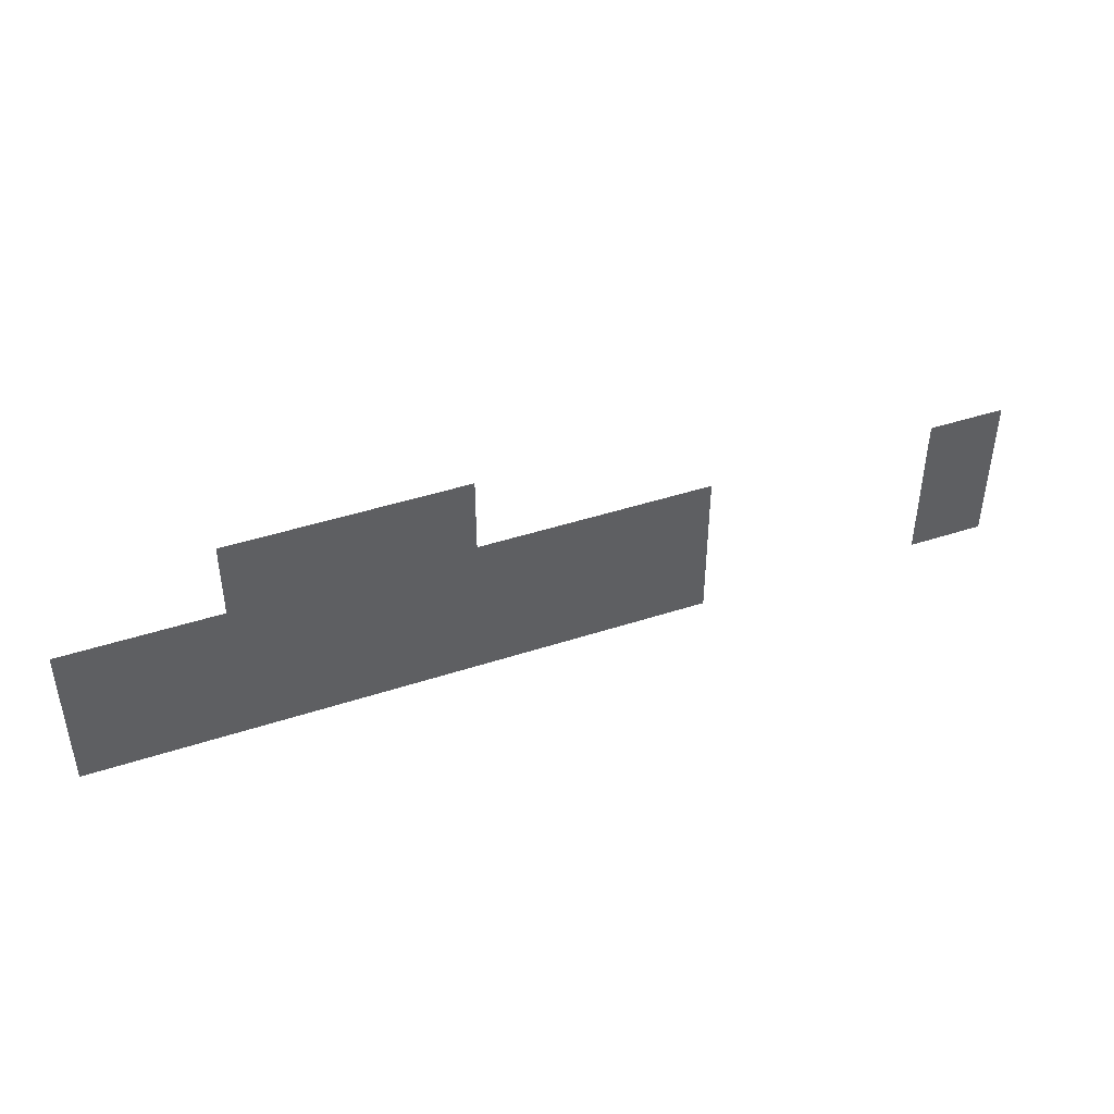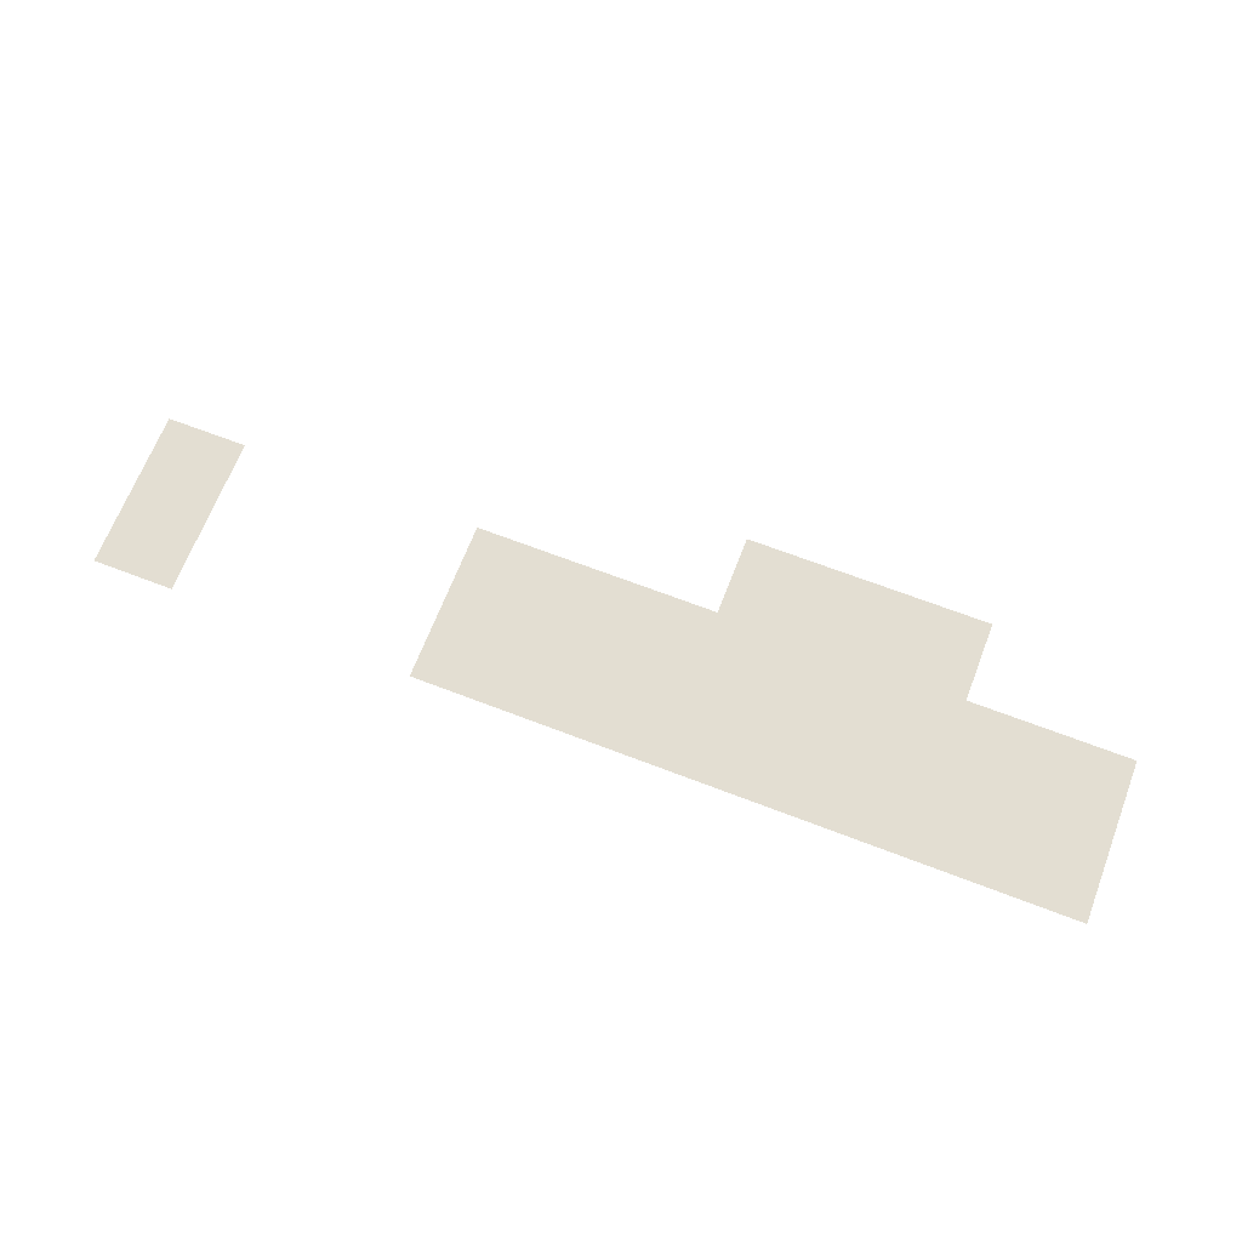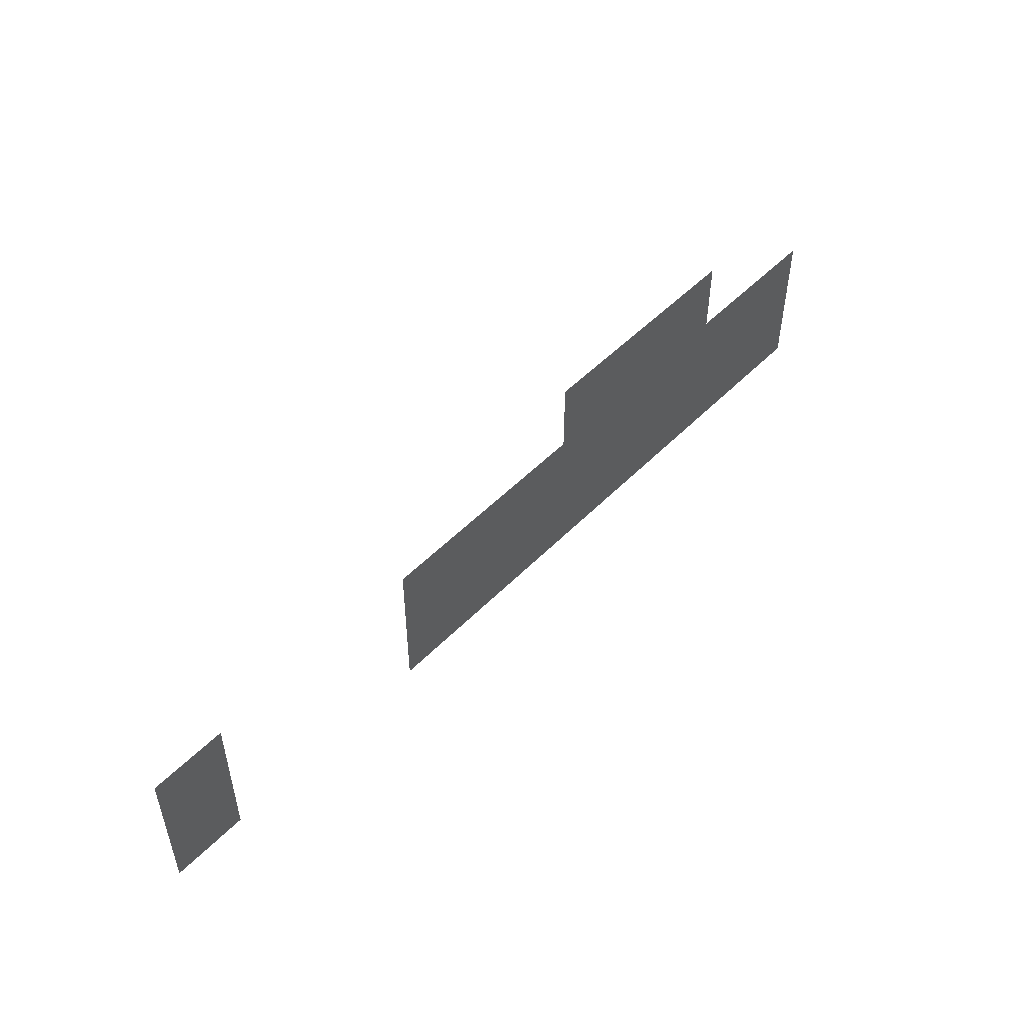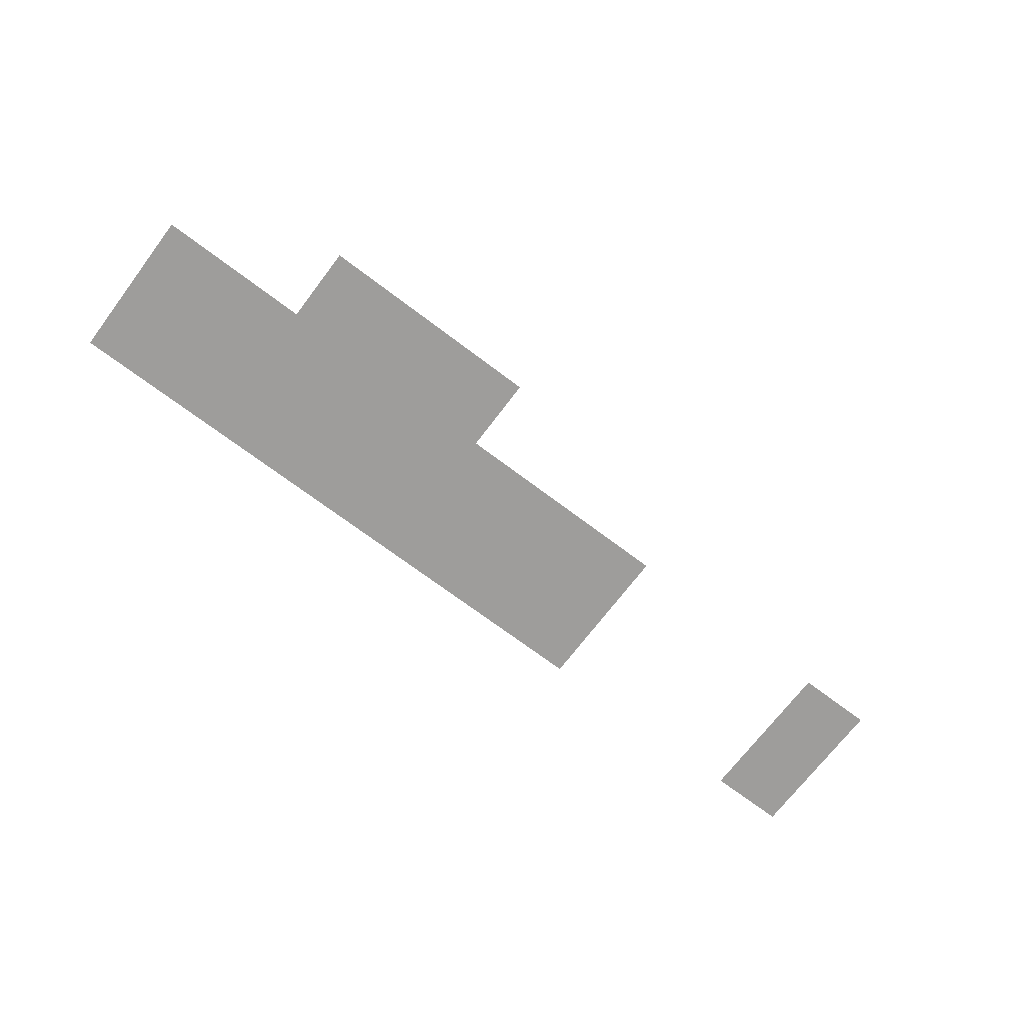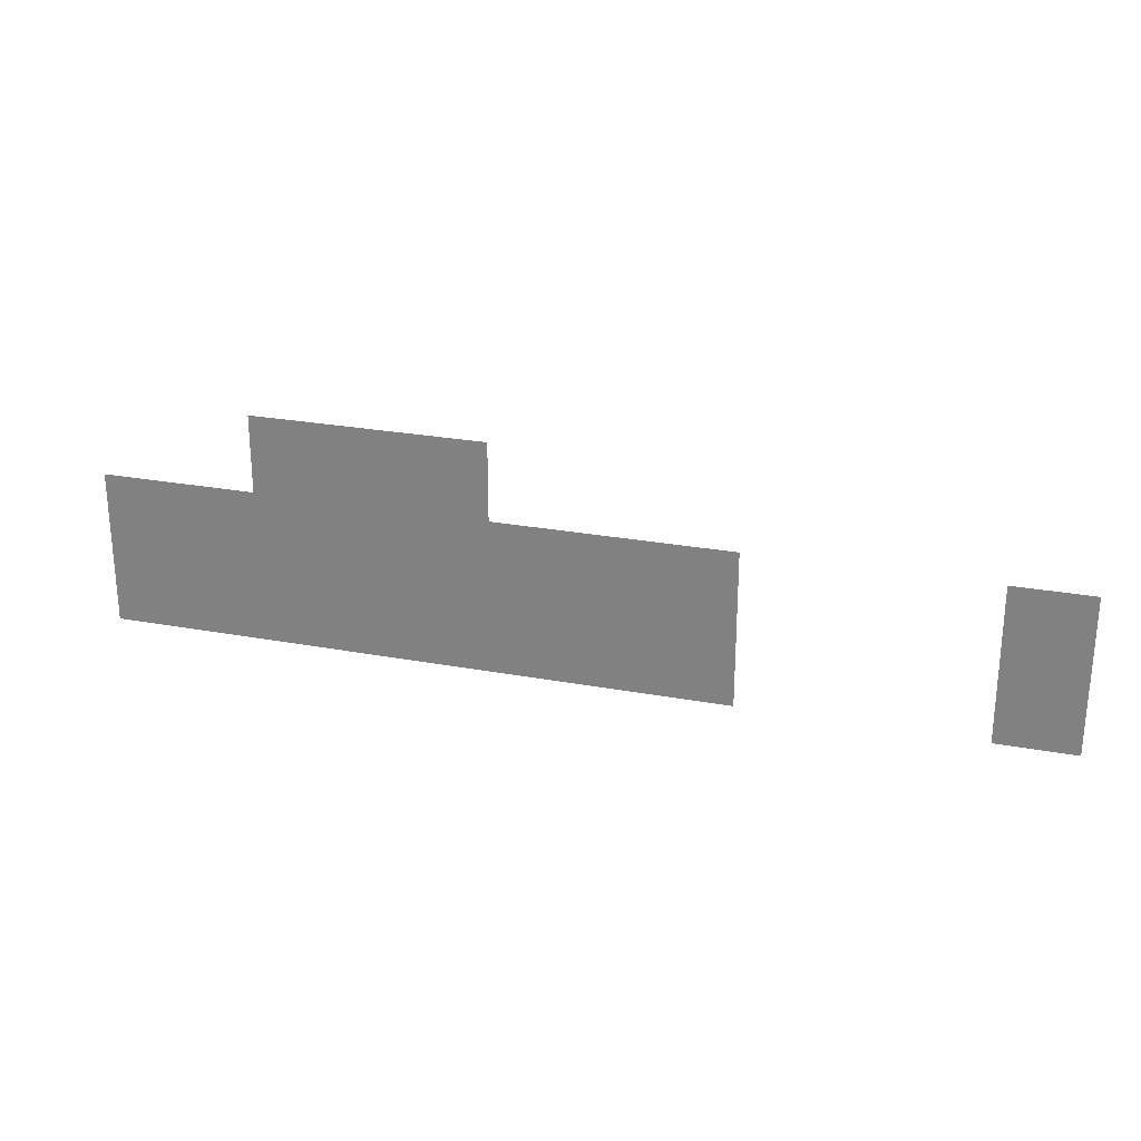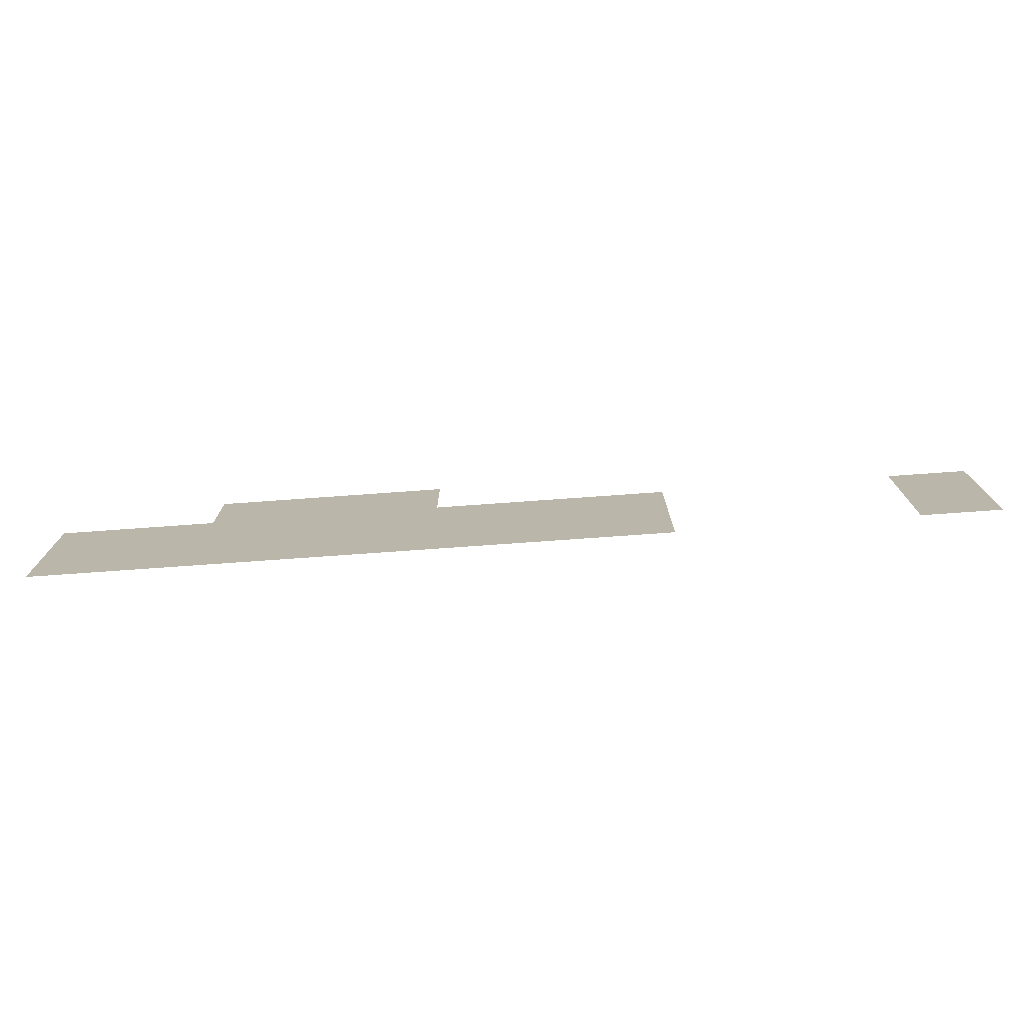
<metadata>
{"format":"obj","ext":"obj","renderer":"f3d","projection":"perspective","resolution":1024,"background":"white","views":[{"elev":43.7,"azim":158.9,"up":"+Y"},{"elev":67.5,"azim":21.1,"up":"+Z"},{"elev":50.8,"azim":-47.7,"up":"+Y"},{"elev":-70.5,"azim":142.9,"up":"+Z"},{"elev":25.7,"azim":-163.5,"up":"+Y"},{"elev":-75.1,"azim":-175.9,"up":"+Y"}]}
</metadata>
<code>
v -6 -9 0
v -7 -9 0
v -7 -8 0
v -6 -8 0
v -7 -9 0
v -8 -9 0
v -8 -8 0
v -7 -8 0
v -8 -9 0
v -9 -9 0
v -9 -8 0
v -8 -8 0
v -4 -10 0
v -5 -10 0
v -5 -9 0
v -4 -9 0
v -5 -10 0
v -6 -10 0
v -6 -9 0
v -5 -9 0
v -6 -10 0
v -7 -10 0
v -7 -9 0
v -6 -9 0
v -7 -10 0
v -8 -10 0
v -8 -9 0
v -7 -9 0
v -8 -10 0
v -9 -10 0
v -9 -9 0
v -8 -9 0
v -9 -10 0
v -10 -10 0
v -10 -9 0
v -9 -9 0
v -10 -10 0
v -11 -10 0
v -11 -9 0
v -10 -9 0
v -11 -10 0
v -12 -10 0
v -12 -9 0
v -11 -9 0
v -15 -10 0
v -16 -10 0
v -16 -9 0
v -15 -9 0
v -4 -11 0
v -5 -11 0
v -5 -10 0
v -4 -10 0
v -5 -11 0
v -6 -11 0
v -6 -10 0
v -5 -10 0
v -6 -11 0
v -7 -11 0
v -7 -10 0
v -6 -10 0
v -7 -11 0
v -8 -11 0
v -8 -10 0
v -7 -10 0
v -8 -11 0
v -9 -11 0
v -9 -10 0
v -8 -10 0
v -9 -11 0
v -10 -11 0
v -10 -10 0
v -9 -10 0
v -10 -11 0
v -11 -11 0
v -11 -10 0
v -10 -10 0
v -11 -11 0
v -12 -11 0
v -12 -10 0
v -11 -10 0
v -15 -11 0
v -16 -11 0
v -16 -10 0
v -15 -10 0
g escenaNorte_1_mesh_0076
f 1 2 3 4
f 5 6 7 8
f 9 10 11 12
f 13 14 15 16
f 17 18 19 20
f 21 22 23 24
f 25 26 27 28
f 29 30 31 32
f 33 34 35 36
f 37 38 39 40
f 41 42 43 44
f 45 46 47 48
f 49 50 51 52
f 53 54 55 56
f 57 58 59 60
f 61 62 63 64
f 65 66 67 68
f 69 70 71 72
f 73 74 75 76
f 77 78 79 80
f 81 82 83 84

</code>
